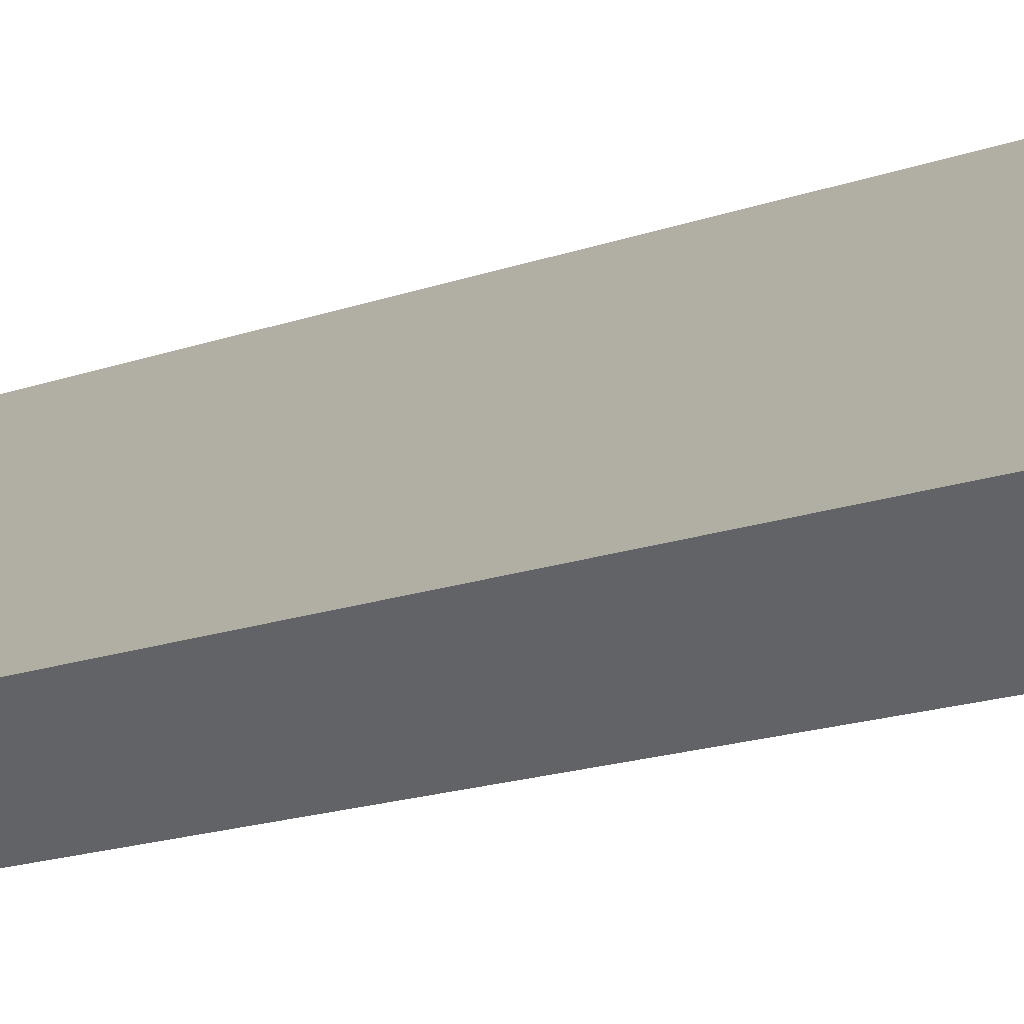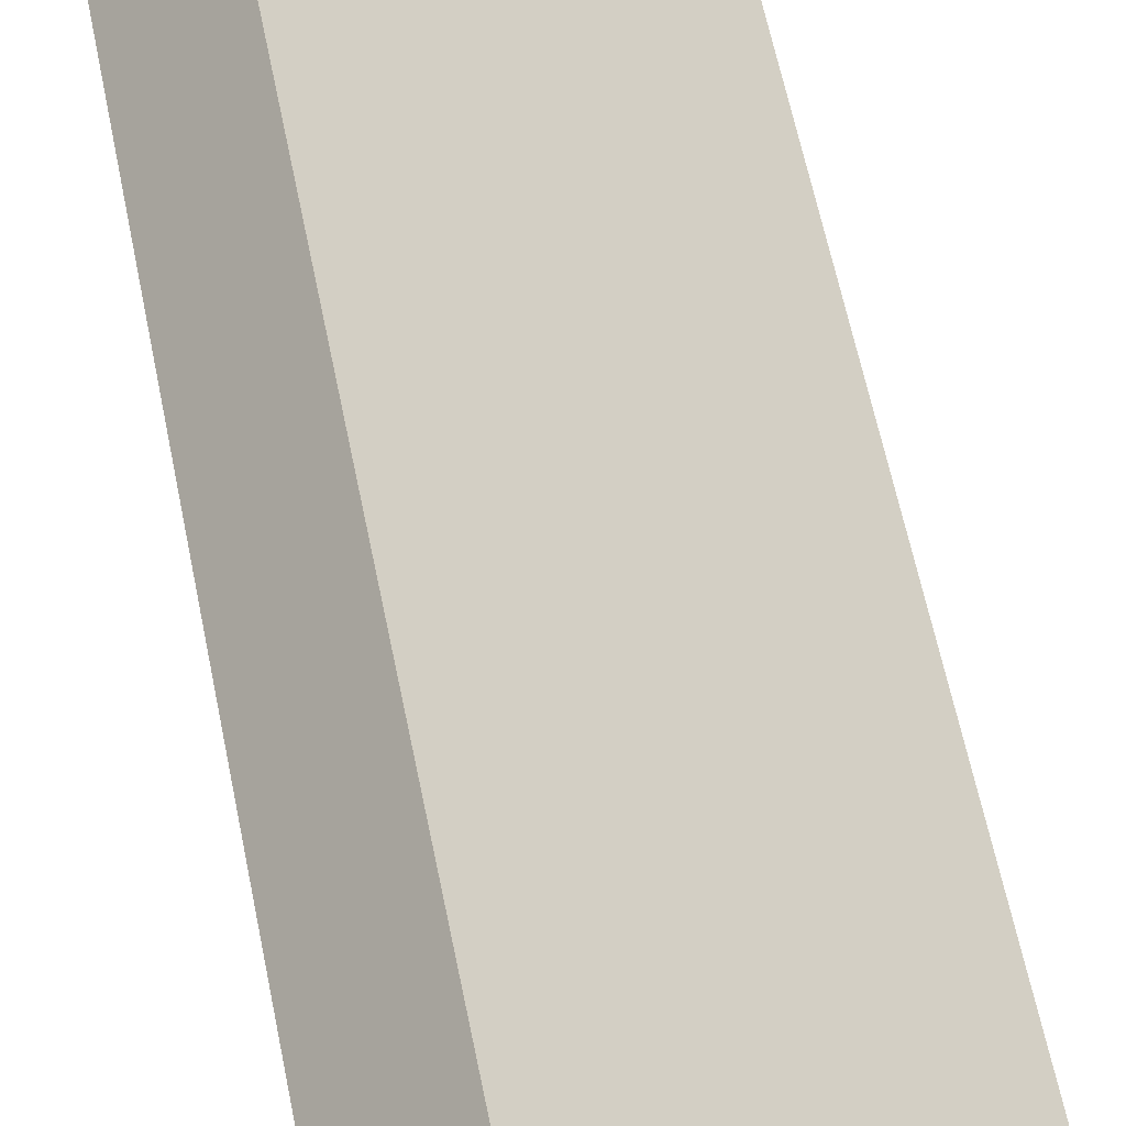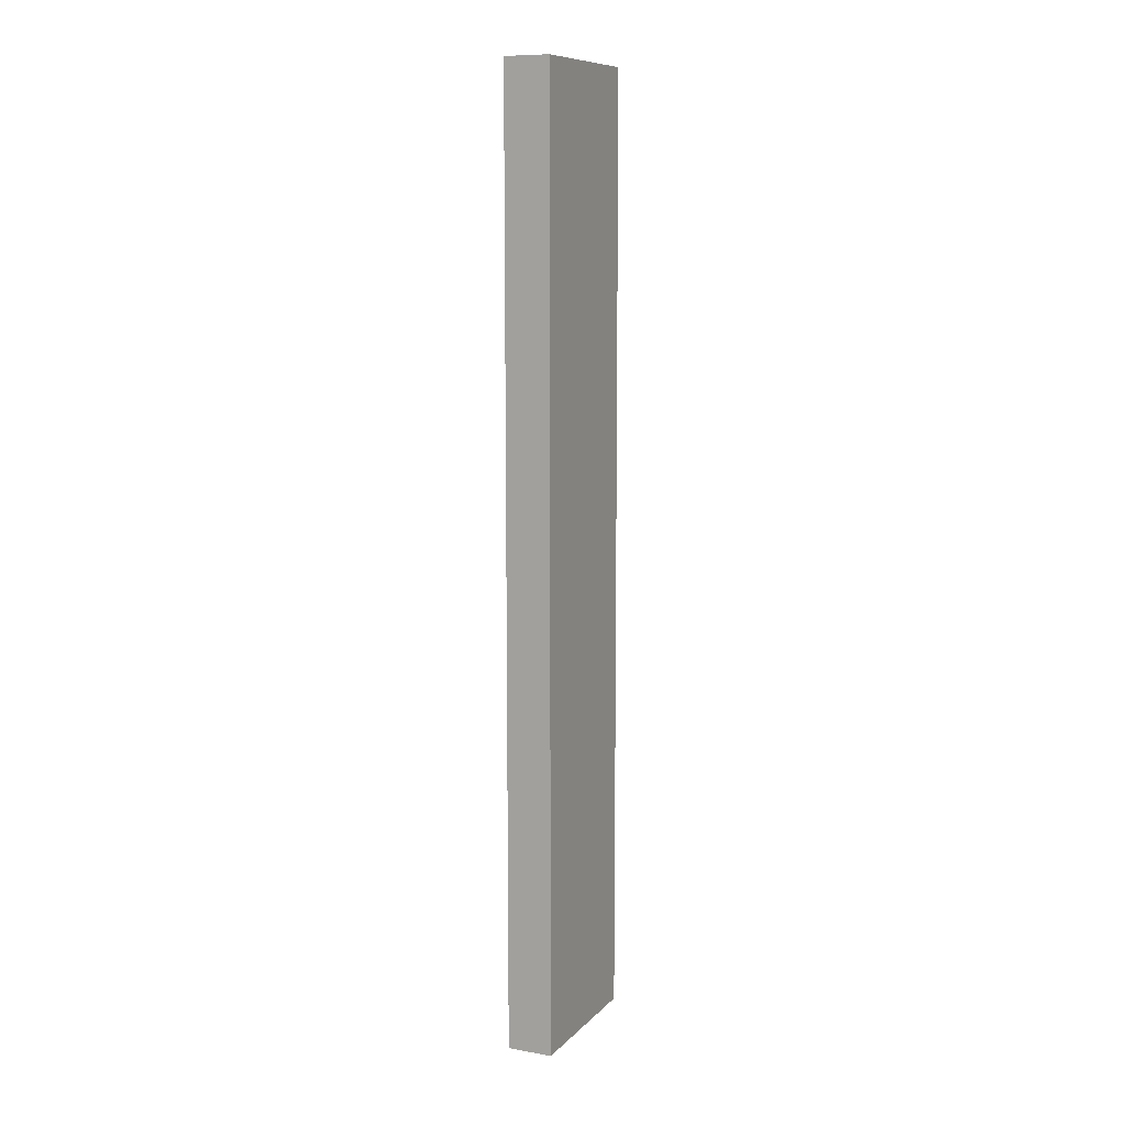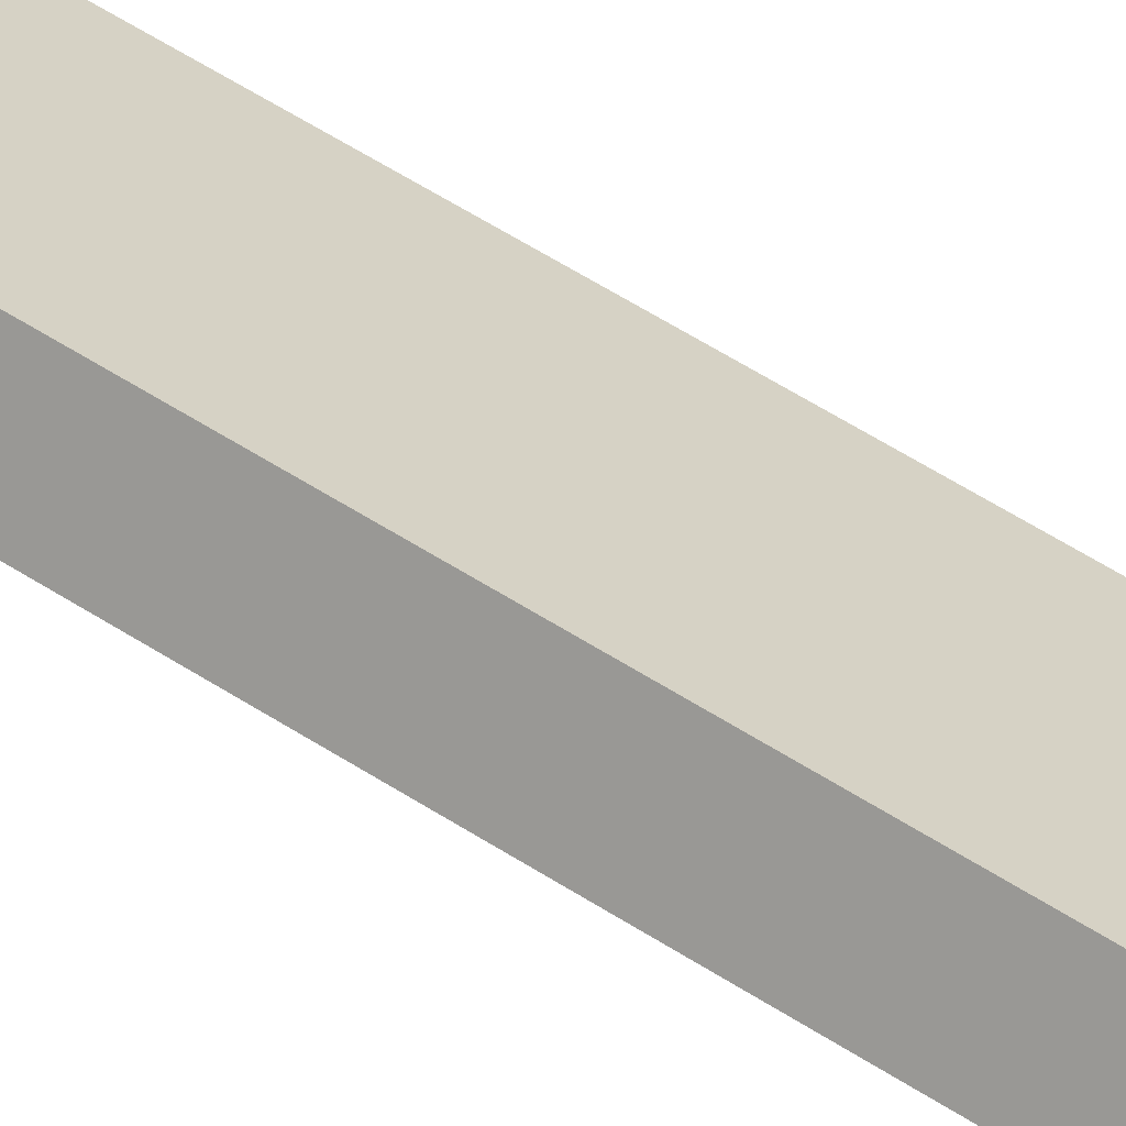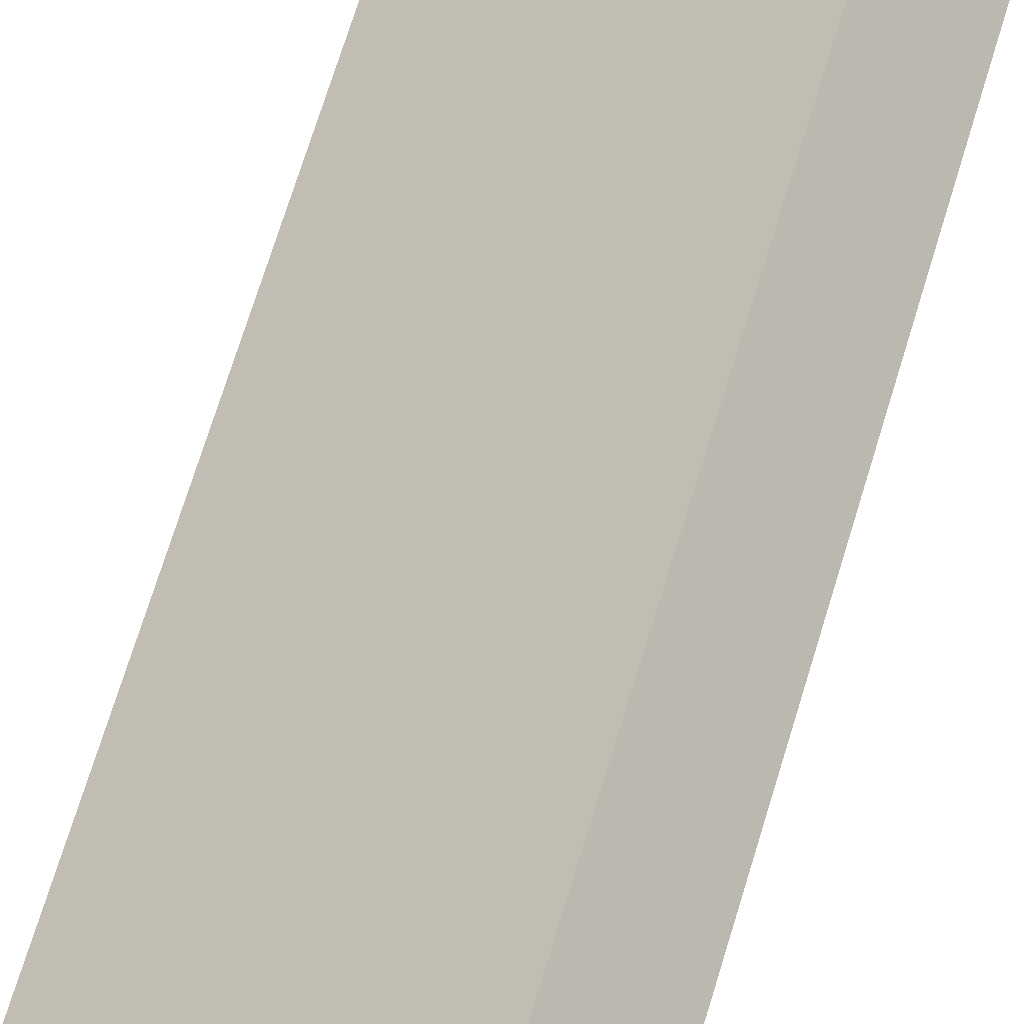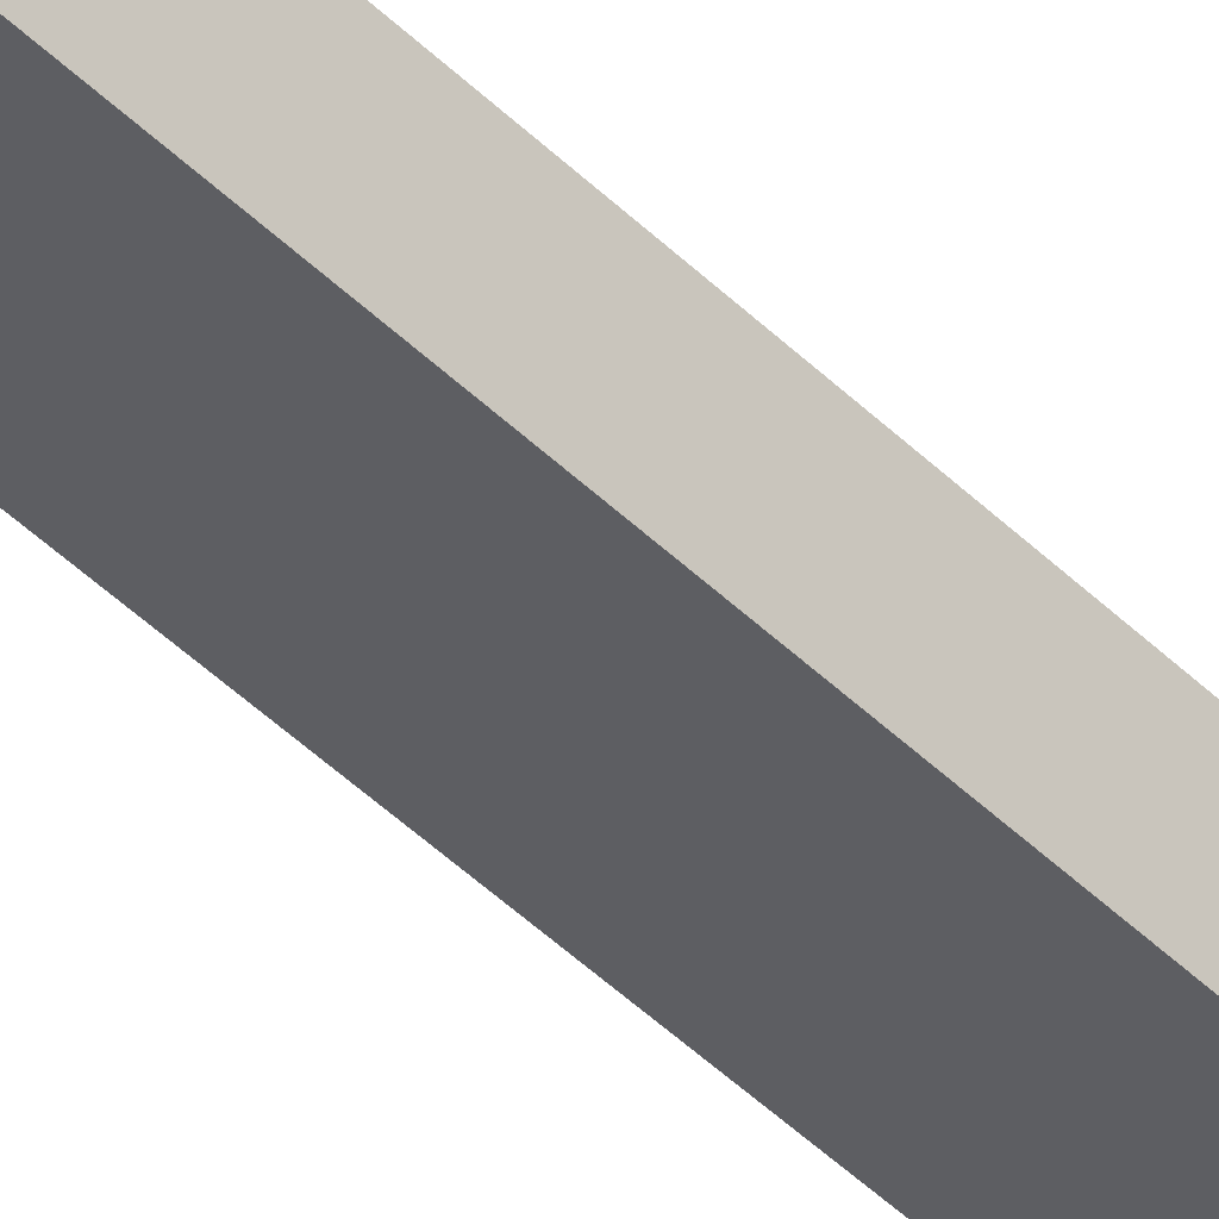
<metadata>
{"format":"obj","ext":"obj","renderer":"f3d","projection":"perspective","resolution":1024,"background":"white","views":[{"elev":-8.9,"azim":143.8,"up":"+Z"},{"elev":39.9,"azim":-8.4,"up":"+Z"},{"elev":9.9,"azim":-25.8,"up":"+Y"},{"elev":58.8,"azim":-56.5,"up":"+Z"},{"elev":57.0,"azim":-164.8,"up":"+Z"},{"elev":-57.9,"azim":46.6,"up":"+Z"}]}
</metadata>
<code>
v  0.259 8.459 0.313
v  1.081 8.459 -0.894
v  0 8.459 5.18e-16
v  1.339 8.459 -0.579
v  1.081 5.474e-17 -0.894
v  0 0 0
v  0.259 -1.917e-17 0.313
v  1.339 3.545e-17 -0.579
g defaultobject
f 1 2 3
f 2 1 4
f 5 3 2
f 3 5 6
f 6 1 3
f 1 6 7
f 7 4 1
f 4 7 8
f 8 2 4
f 2 8 5
f 8 6 5
f 6 8 7

</code>
